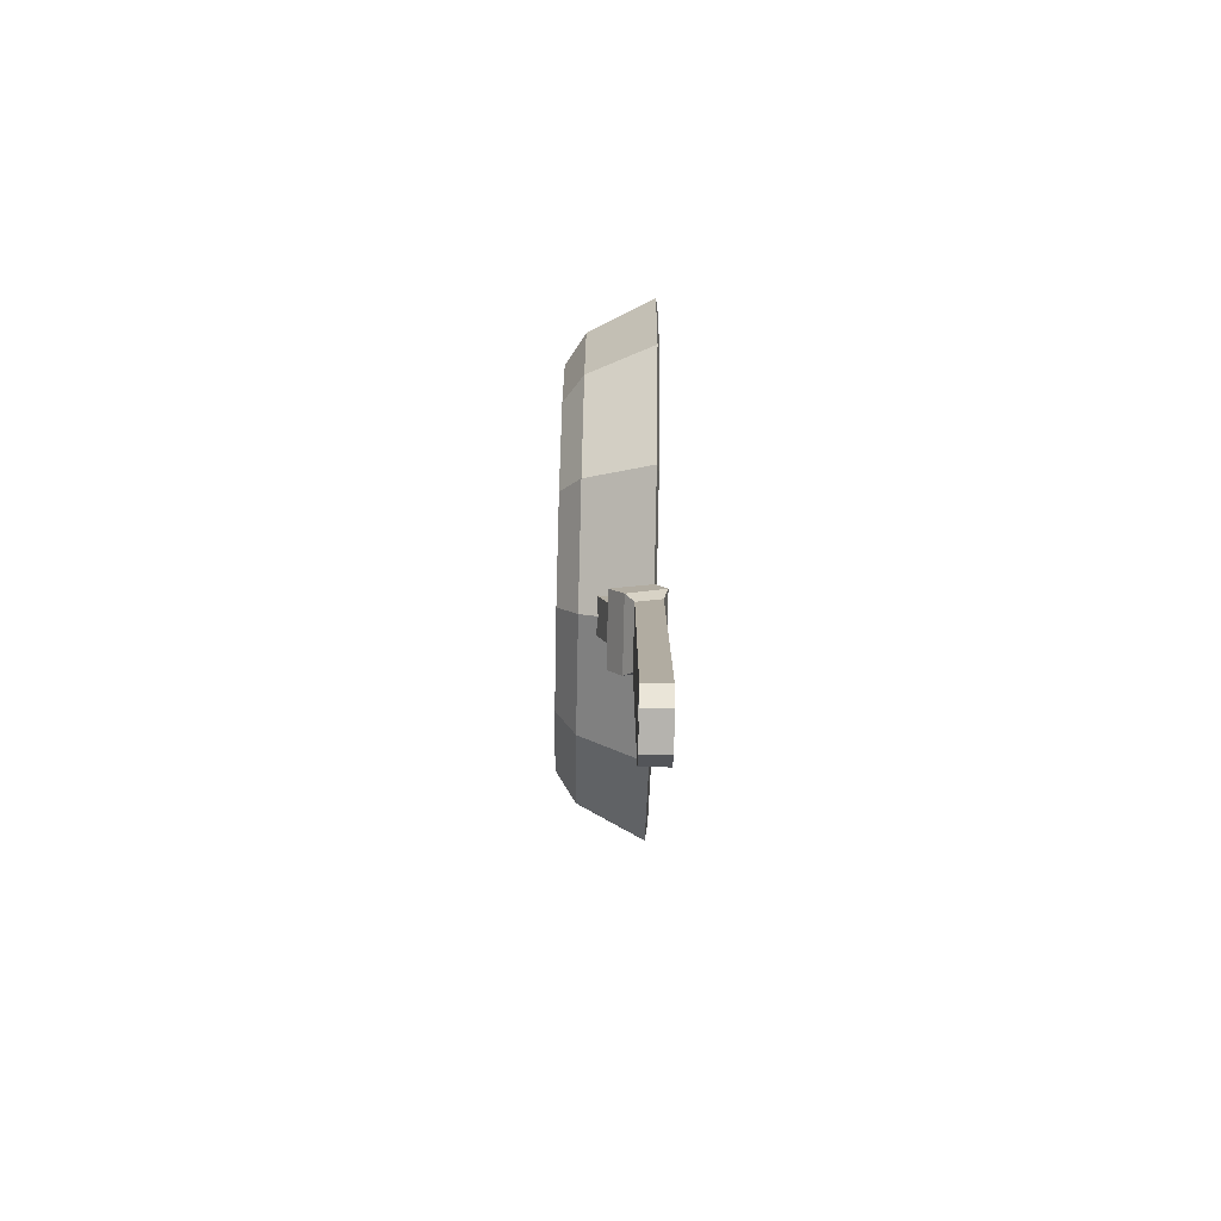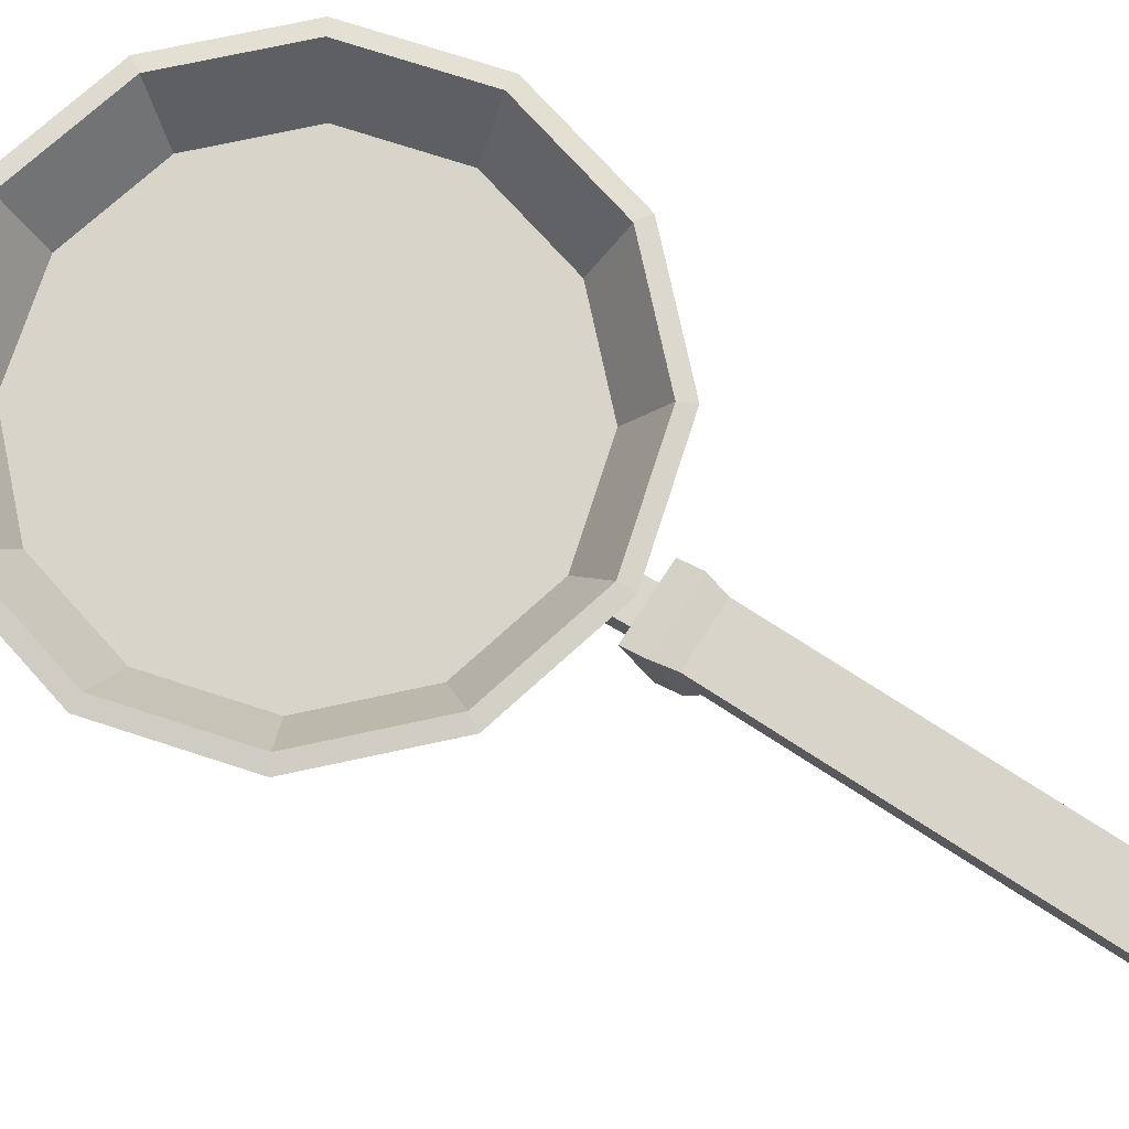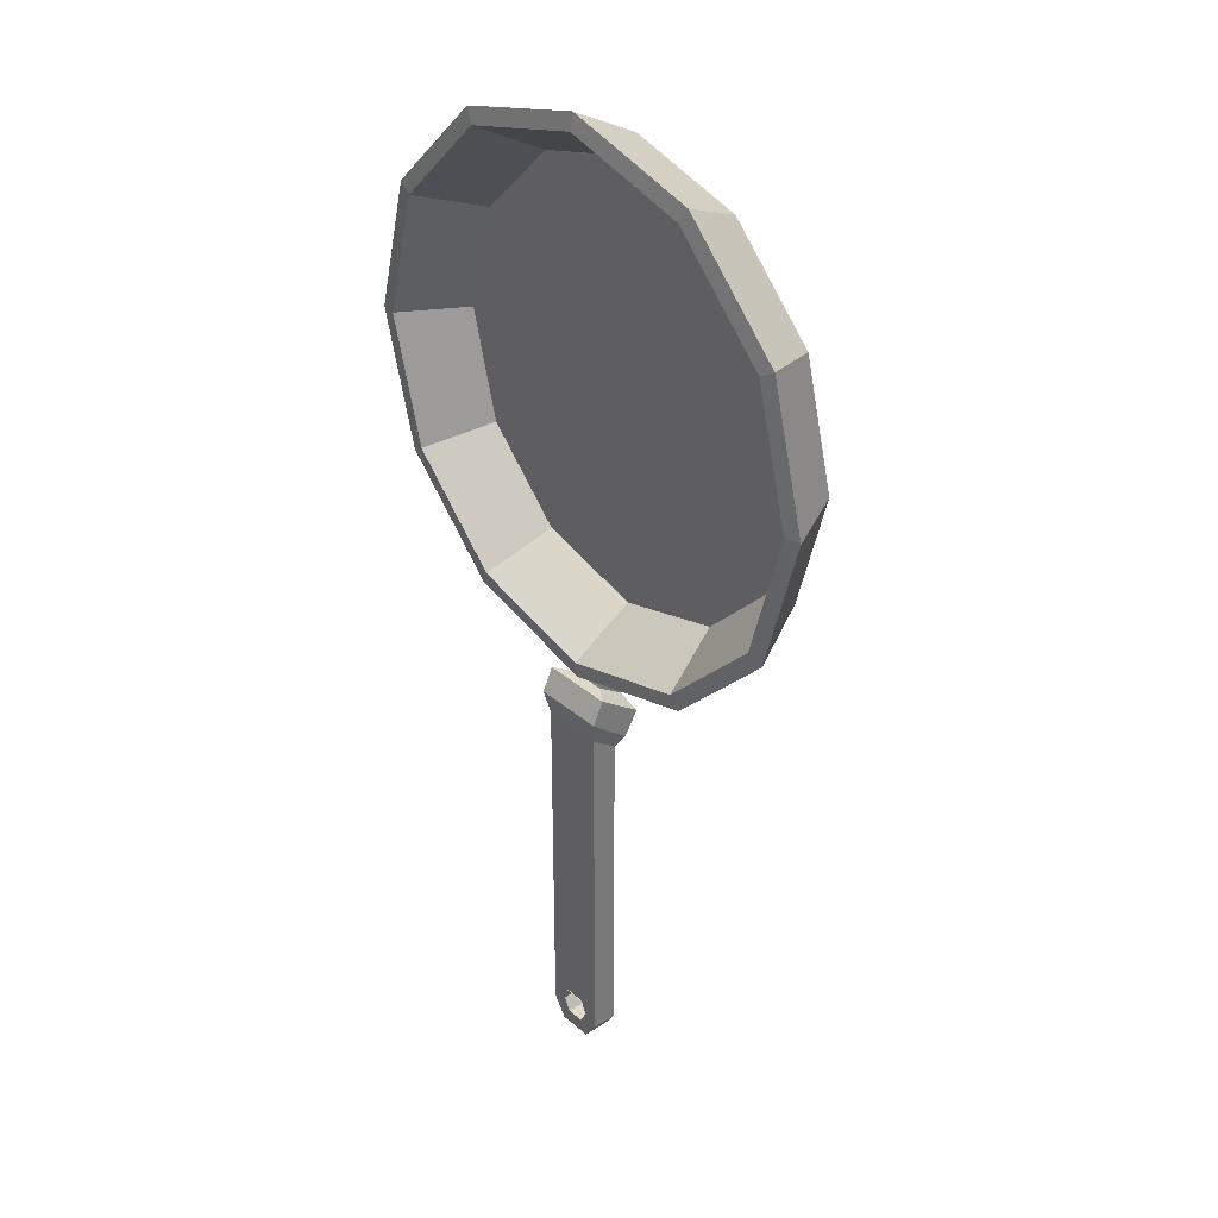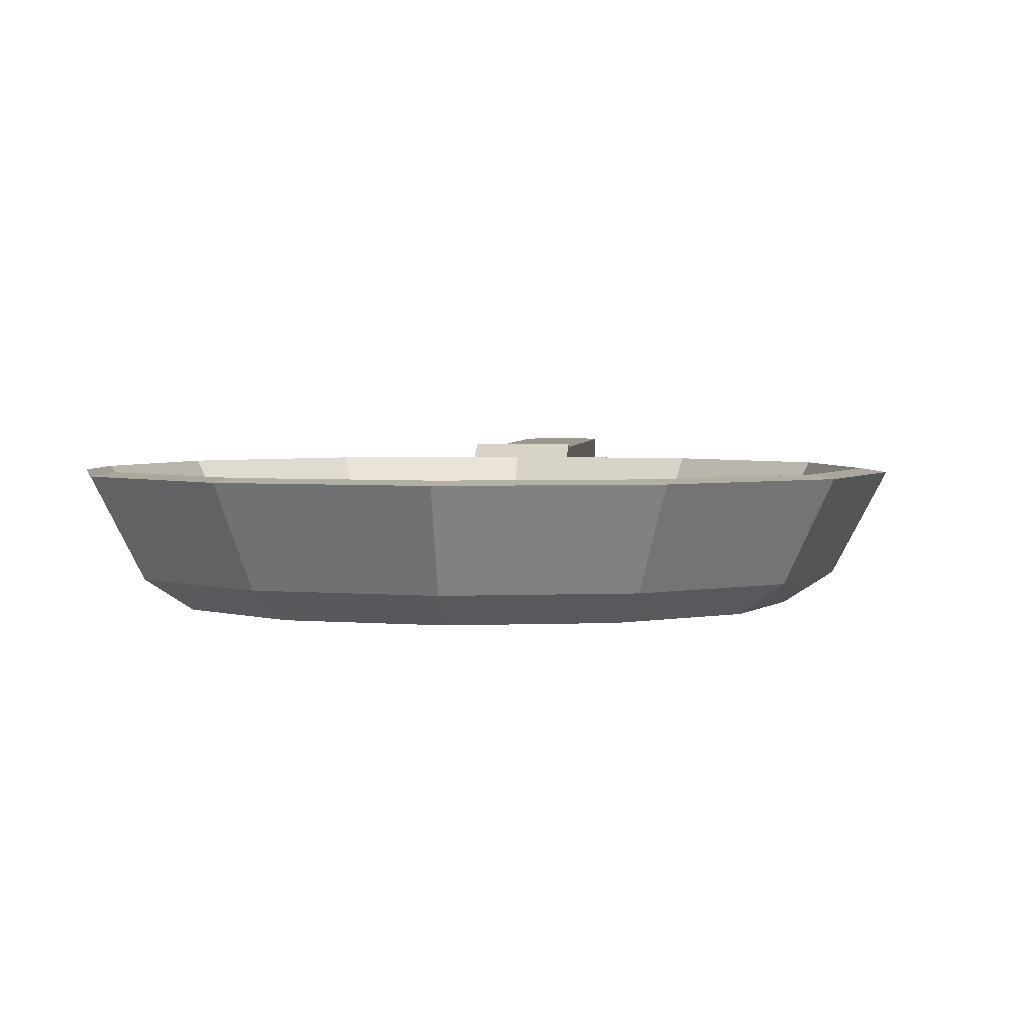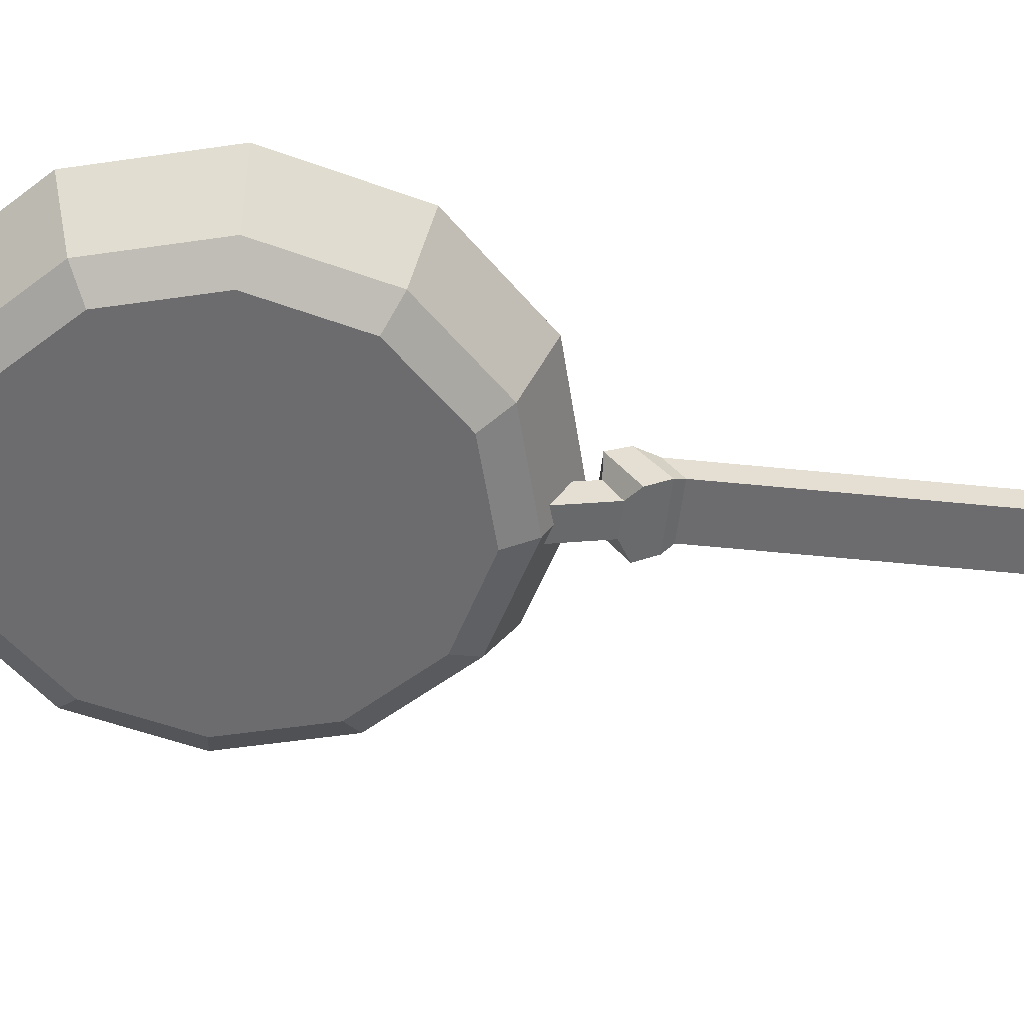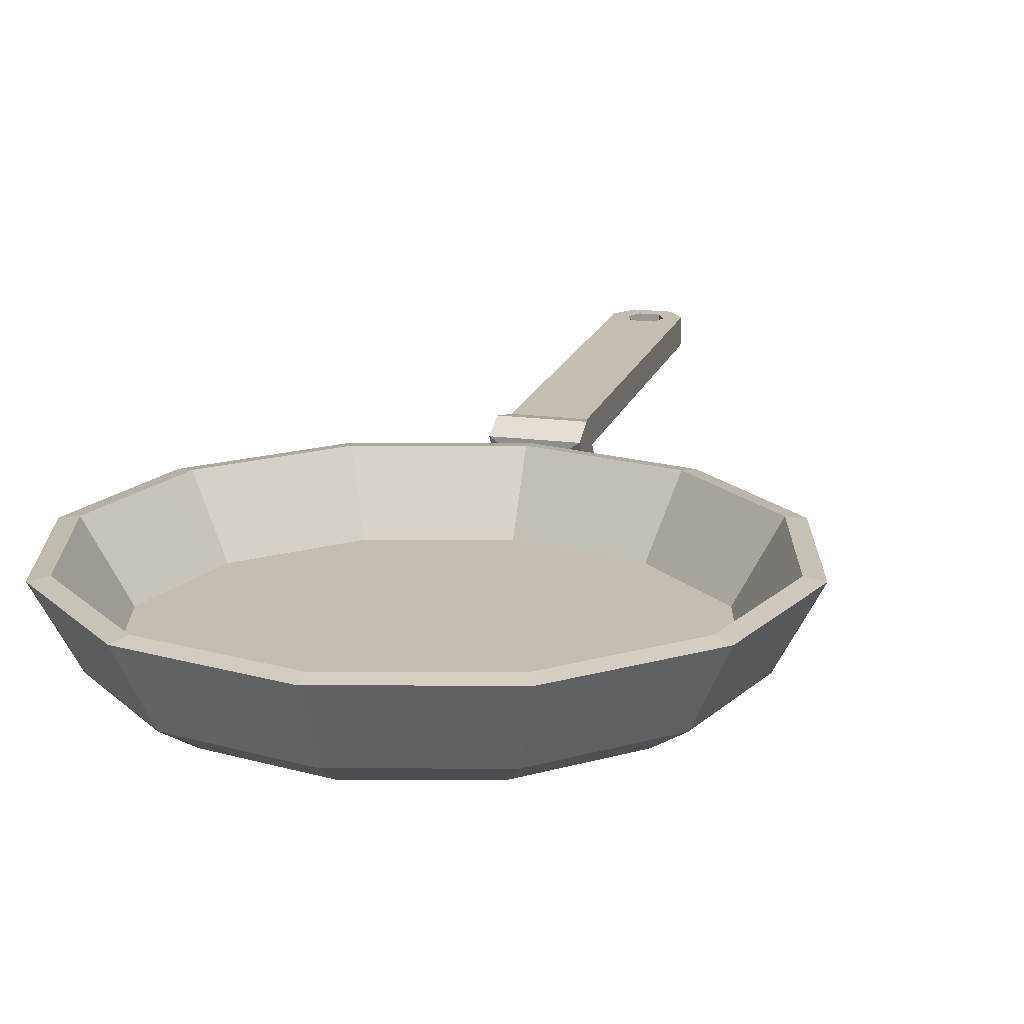
<metadata>
{"format":"obj","ext":"obj","renderer":"f3d","projection":"perspective","resolution":1024,"background":"white","views":[{"elev":-80.0,"azim":-91.3,"up":"+Y"},{"elev":74.9,"azim":-57.1,"up":"+Z"},{"elev":33.8,"azim":49.2,"up":"+Y"},{"elev":2.7,"azim":-174.4,"up":"+Z"},{"elev":-53.8,"azim":-96.2,"up":"+Z"},{"elev":17.2,"azim":-164.9,"up":"+Z"}]}
</metadata>
<code>
v 2.748 -23.71 2.676
v -2.748 -23.71 2.676
v 2.748 -21.48 5.853
v -2.748 -21.48 5.853
v 2.347 -52.18 6.337
v -2.347 -52.18 6.337
v 2.347 -52.18 4.404
v -2.347 -52.18 4.404
v 2.748 -23.21 6.668
v -2.748 -23.21 6.668
v -2.748 -25.5 3.738
v 2.748 -25.5 3.738
v -2.347 -26.31 4.404
v -2.347 -24.95 6.337
v 2.347 -24.95 6.337
v 2.347 -26.31 4.404
v 1.383 -22.77 3.025
v -1.383 -22.77 3.025
v -1.383 -21.55 4.907
v 1.383 -21.55 4.907
v 1.383 -18.15 1.86
v -1.383 -18.15 1.86
v -1.383 -19.27 4.358
v 1.383 -19.27 4.358
v 1.291 -53.74 6.337
v -1.291 -53.74 6.337
v -1.291 -53.74 4.404
v 1.291 -53.74 4.404
v 2.347 -49.95 6.337
v -2.347 -49.95 6.337
v -2.347 -50.06 4.404
v 2.347 -50.06 4.404
v 0.8037 -50.55 6.337
v -0.8037 -50.55 6.337
v -1.231 -51.65 6.337
v 1.23 -51.65 6.337
v -0.6768 -52.66 6.337
v 0.6767 -52.66 6.337
v 1.23 -51.65 4.404
v -1.231 -51.65 4.404
v -0.8037 -50.62 4.404
v 0.8037 -50.62 4.404
v 0.6767 -52.66 4.404
v -0.6768 -52.66 4.404
v -0.8037 -50.62 6.337
v 0.8037 -50.62 6.337
v -13.58 -7.838 -0.8949
v -7.838 -13.58 -0.8949
v -8e-06 -15.68 -0.8949
v 7.838 -13.58 -0.8949
v 13.58 -7.838 -0.8949
v 15.68 -0 -0.8949
v 13.58 7.838 -0.8949
v 7.838 13.58 -0.8949
v -8e-06 15.68 -0.8949
v -7.838 13.58 -0.8949
v -13.58 7.838 -0.8949
v -15.68 -0 -0.8949
v -14.43 -8.332 1.127
v -8.332 -14.43 1.127
v -8e-06 -16.66 1.127
v 8.332 -14.43 1.127
v 14.43 -8.332 1.127
v 16.66 -0 1.127
v 14.43 8.332 1.127
v 8.332 14.43 1.127
v -8e-06 16.66 1.127
v -8.332 14.43 1.127
v -14.43 8.332 1.127
v -16.66 -0 1.127
v -8e-06 -0 -0.8949
v -18.06 -10.43 5.799
v -10.43 -18.06 5.799
v -9.798 -16.97 5.993
v -16.97 -9.798 5.993
v -8e-06 -20.86 5.799
v -8e-06 -19.6 5.993
v 10.43 -18.06 5.799
v 9.798 -16.97 5.993
v 18.06 -10.43 5.799
v 16.97 -9.798 5.993
v 20.86 -0 5.799
v 19.6 -0 5.993
v 18.06 10.43 5.799
v 16.97 9.798 5.993
v 10.43 18.06 5.799
v 9.798 16.97 5.993
v -8e-06 20.86 5.799
v -8e-06 19.6 5.993
v -10.43 18.06 5.799
v -9.798 16.97 5.993
v -18.06 10.43 5.799
v -16.97 9.798 5.993
v -20.86 -0 5.799
v -19.6 -0 5.993
v 9.066 -15.7 0.6674
v 15.7 -9.066 0.6674
v 18.13 -0 0.6674
v 15.7 9.066 0.6674
v 9.066 15.7 0.6674
v -8e-06 18.13 0.6674
v -9.066 15.7 0.6674
v -15.7 9.066 0.6674
v -18.13 -0 0.6674
v -15.7 -9.066 0.6674
v -9.066 -15.7 0.6674
v -8e-06 -18.13 0.6674
v -2.689 -2.689 1.127
v -8e-06 -0 1.127
v 0.9843 -3.674 1.127
v 3.674 -0.9843 1.127
v 2.689 2.689 1.127
v -0.9843 3.674 1.127
v -3.674 0.9843 1.127
f 9 10 14 15
f 25 26 27 28
f 16 13 11 12
f 10 11 13 14
f 15 16 12 9
f 3 4 10 9
f 2 11 10 4
f 12 11 2 1
f 9 12 1 3
f 30 31 8 6
f 7 32 29 5
f 4 3 20 19
f 3 1 17 20
f 2 18 17 1
f 4 19 18 2
f 17 18 22 21
f 18 19 23 22
f 19 20 24 23
f 20 17 21 24
f 6 8 27 26
f 7 5 25 28
f 15 14 30 29
f 14 13 31 30
f 32 31 13 16
f 29 32 16 15
f 29 30 34 33
f 30 6 35 34
f 5 29 33 36
f 6 26 37 35
f 26 25 38 37
f 25 5 36 38
f 8 31 41 40
f 31 32 42 41
f 32 7 39 42
f 7 28 43 39
f 28 27 44 43
f 27 8 40 44
f 40 41 45 35
f 41 42 46 45
f 42 39 36 46
f 39 43 38 36
f 43 44 37 38
f 44 40 35 37
f 72 73 74 75
f 73 76 77 74
f 76 78 79 77
f 78 80 81 79
f 80 82 83 81
f 82 84 85 83
f 84 86 87 85
f 86 88 89 87
f 88 90 91 89
f 90 92 93 91
f 92 94 95 93
f 94 72 75 95
f 48 47 71
f 49 48 71
f 50 49 71
f 51 50 71
f 52 51 71
f 53 52 71
f 54 53 71
f 55 54 71
f 56 55 71
f 57 56 71
f 58 57 71
f 47 58 71
f 108 110 109
f 110 111 109
f 111 112 109
f 112 113 109
f 113 114 109
f 114 108 109
f 105 106 73 72
f 60 59 75 74
f 106 107 76 73
f 61 60 74 77
f 107 96 78 76
f 62 61 77 79
f 96 97 80 78
f 63 62 79 81
f 97 98 82 80
f 64 63 81 83
f 98 99 84 82
f 65 64 83 85
f 99 100 86 84
f 66 65 85 87
f 100 101 88 86
f 67 66 87 89
f 101 102 90 88
f 68 67 89 91
f 102 103 92 90
f 69 68 91 93
f 103 104 94 92
f 70 69 93 95
f 104 105 72 94
f 59 70 95 75
f 50 51 97 96
f 51 52 98 97
f 52 53 99 98
f 53 54 100 99
f 54 55 101 100
f 55 56 102 101
f 56 57 103 102
f 57 58 104 103
f 58 47 105 104
f 47 48 106 105
f 48 49 107 106
f 49 50 96 107
f 59 60 108
f 60 61 110 108
f 61 62 110
f 62 63 111 110
f 63 64 111
f 64 65 112 111
f 65 66 112
f 66 67 113 112
f 67 68 113
f 68 69 114 113
f 69 70 114
f 70 59 108 114

</code>
